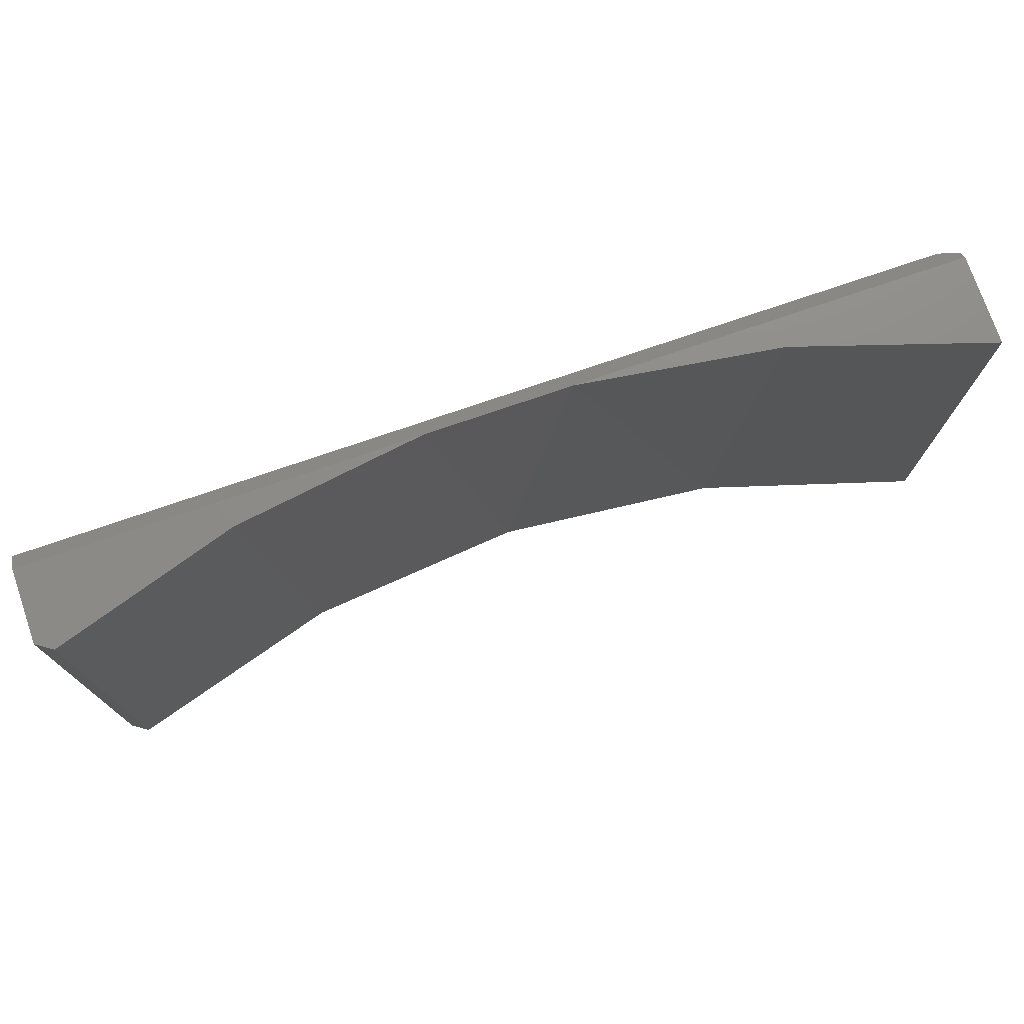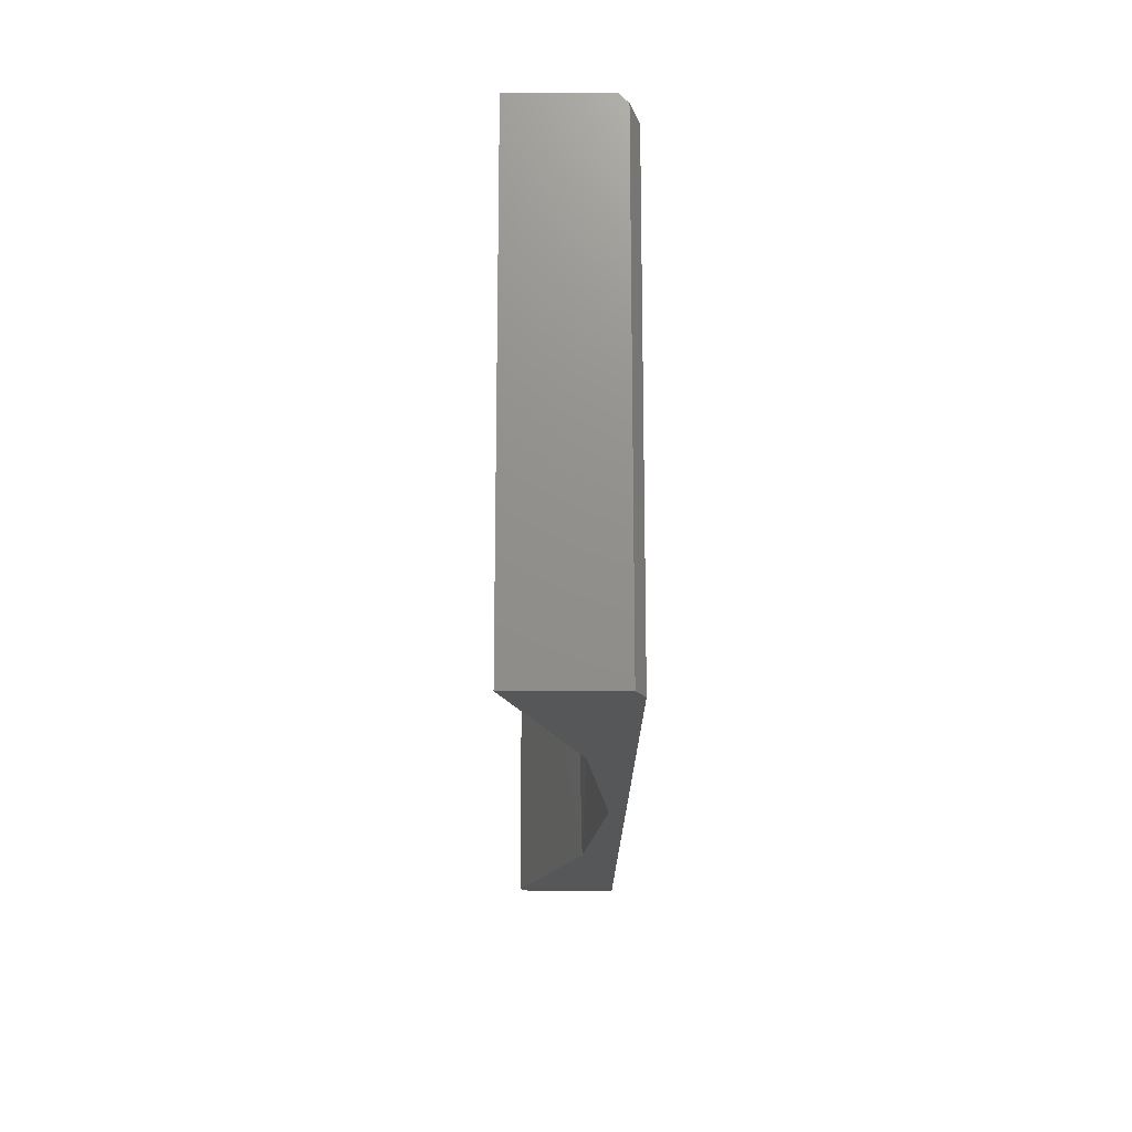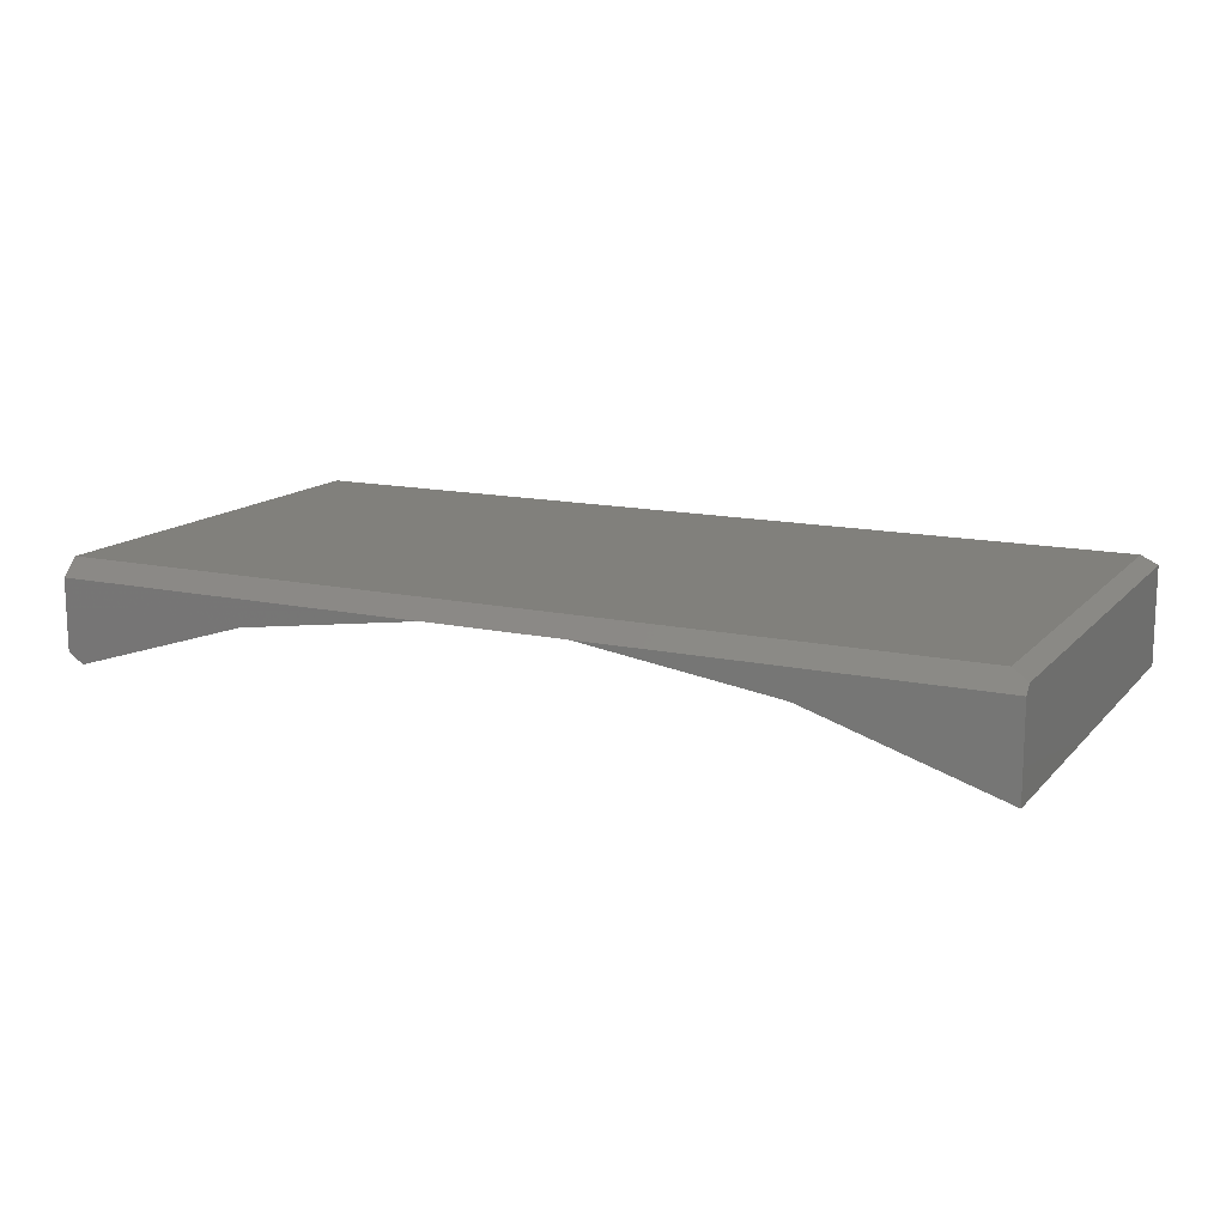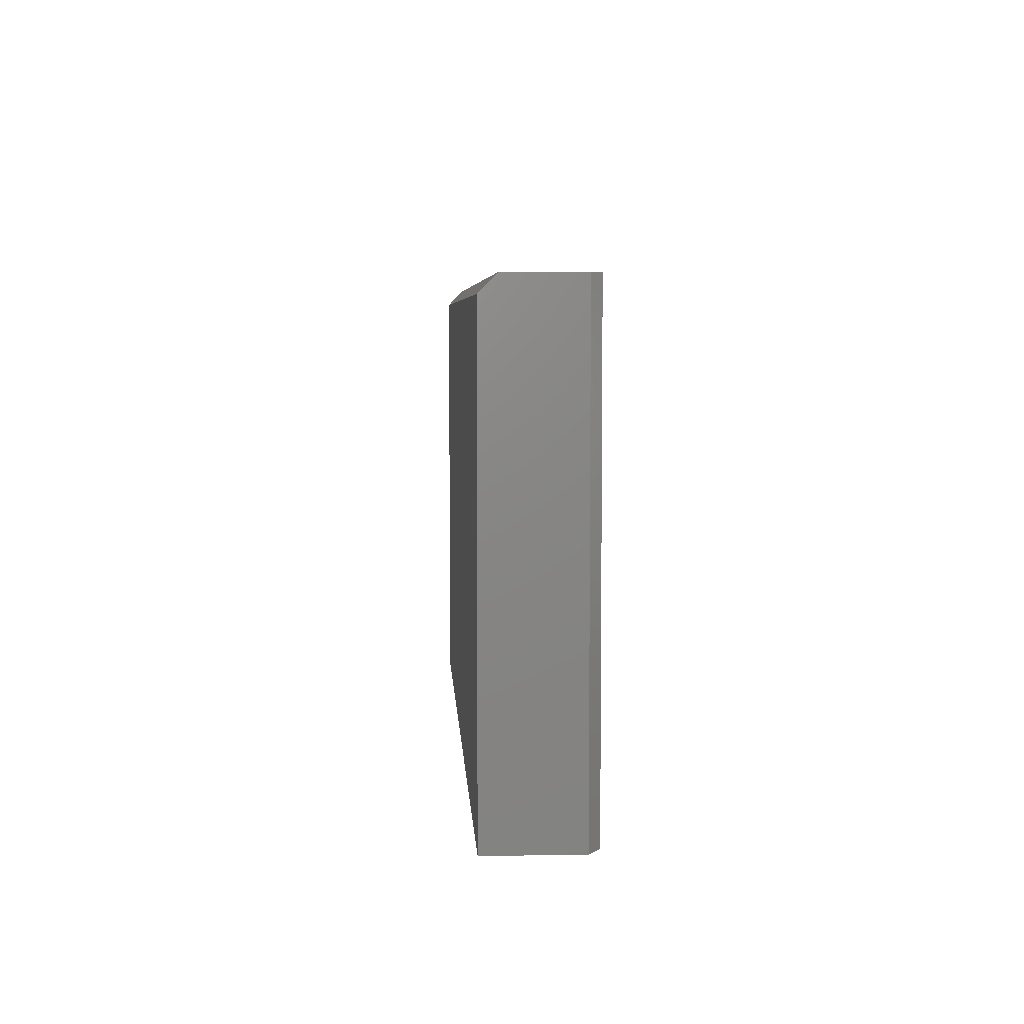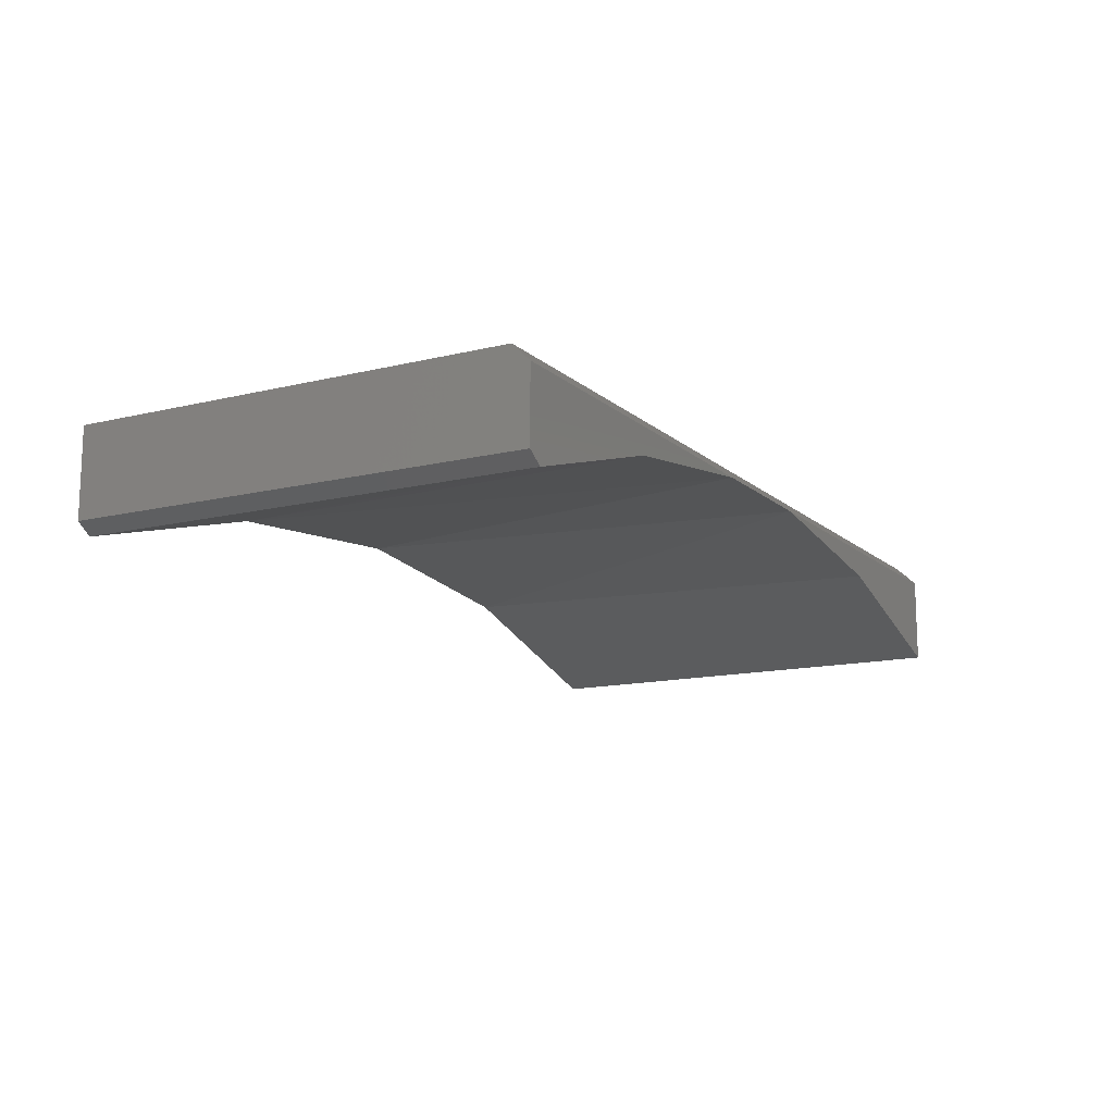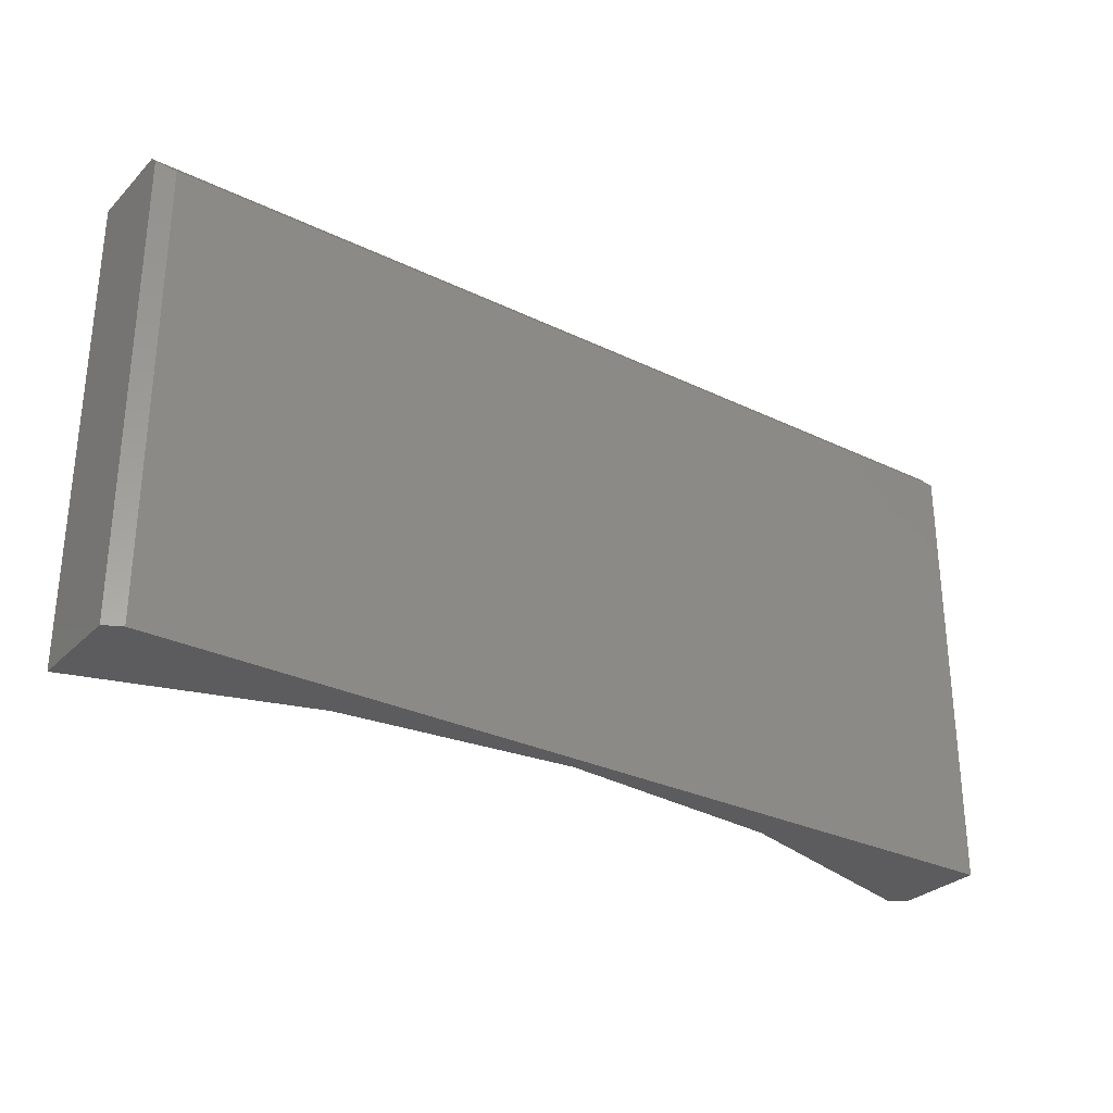
<metadata>
{"format":"stl","ext":"stl","renderer":"f3d","projection":"perspective","resolution":1024,"background":"white","views":[{"elev":74.9,"azim":161.0,"up":"+Y"},{"elev":-17.1,"azim":-90.4,"up":"+Y"},{"elev":13.8,"azim":-154.0,"up":"+Z"},{"elev":5.5,"azim":86.8,"up":"+Y"},{"elev":-13.4,"azim":119.1,"up":"+Z"},{"elev":-29.6,"azim":-35.4,"up":"+Y"}]}
</metadata>
<code>
# stl→obj: 21 verts, 38 faces
v -0.75 -0.4219 0.08898
v -0.549 -0.4219 0.06138
v -0.3399 -0.4219 0.08311
v -0.75 -0.4219 0
v 0.08594 -0.4219 0.01575
v -0.1305 -0.4219 0.06438
v 0.07142 -0.4219 0.005893
v 0.08594 -0.4219 0.09679
v -0.7344 -0.4219 0.09679
v -0.2664 6.279e-17 0.08117
v 0.08594 -0.01562 0.09679
v 0.08594 9.281e-17 0.08117
v -0.7344 -0.01562 0.09679
v -0.3976 4.823e-17 0.08117
v -0.75 5.518e-34 0.08117
v -0.75 -0.007812 0.08898
v -0.75 9.107e-18 0
v -0.09451 8.188e-17 0.057
v 0.08594 9.281e-17 0.01575
v 0.07142 1.003e-16 0.005893
v -0.5772 2.829e-17 0.05527
f 1 2 3
f 1 4 2
f 5 6 7
f 8 9 1
f 8 1 3
f 8 3 6
f 8 6 5
f 10 11 12
f 13 11 10
f 13 10 14
f 13 14 15
f 13 15 16
f 4 1 17
f 17 1 16
f 17 16 15
f 8 11 9
f 9 11 13
f 9 13 1
f 1 13 16
f 10 12 18
f 18 12 19
f 18 19 20
f 3 2 14
f 10 18 6
f 10 6 3
f 10 3 14
f 14 2 21
f 21 2 4
f 21 4 17
f 7 6 20
f 20 6 18
f 8 5 11
f 11 5 19
f 11 19 12
f 20 19 7
f 7 19 5
f 14 21 15
f 21 17 15

</code>
